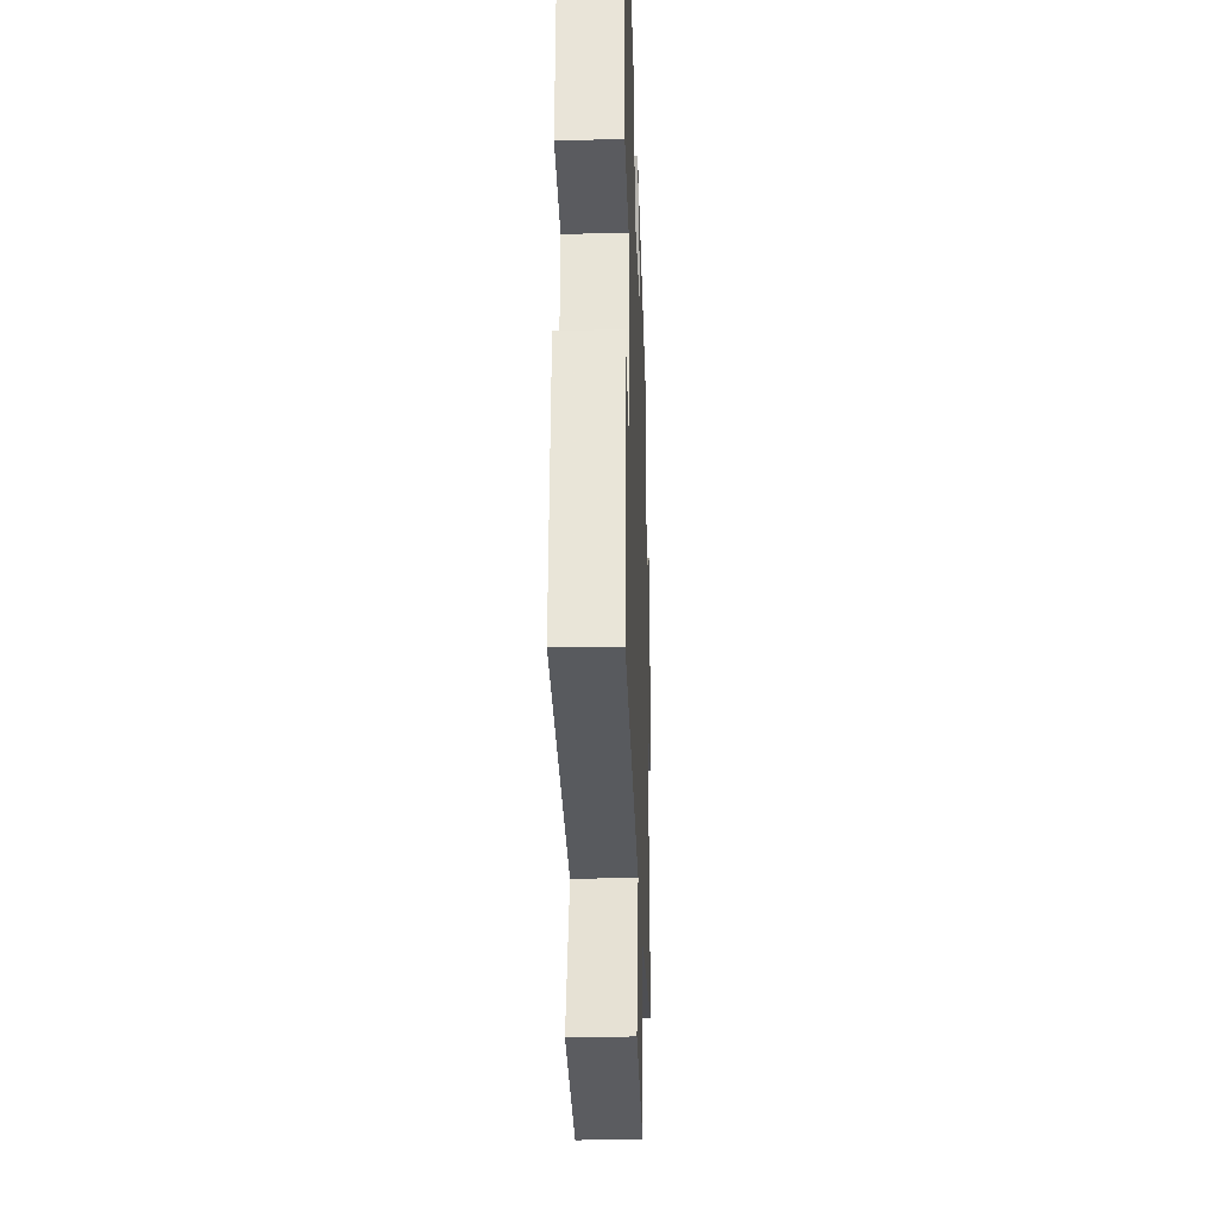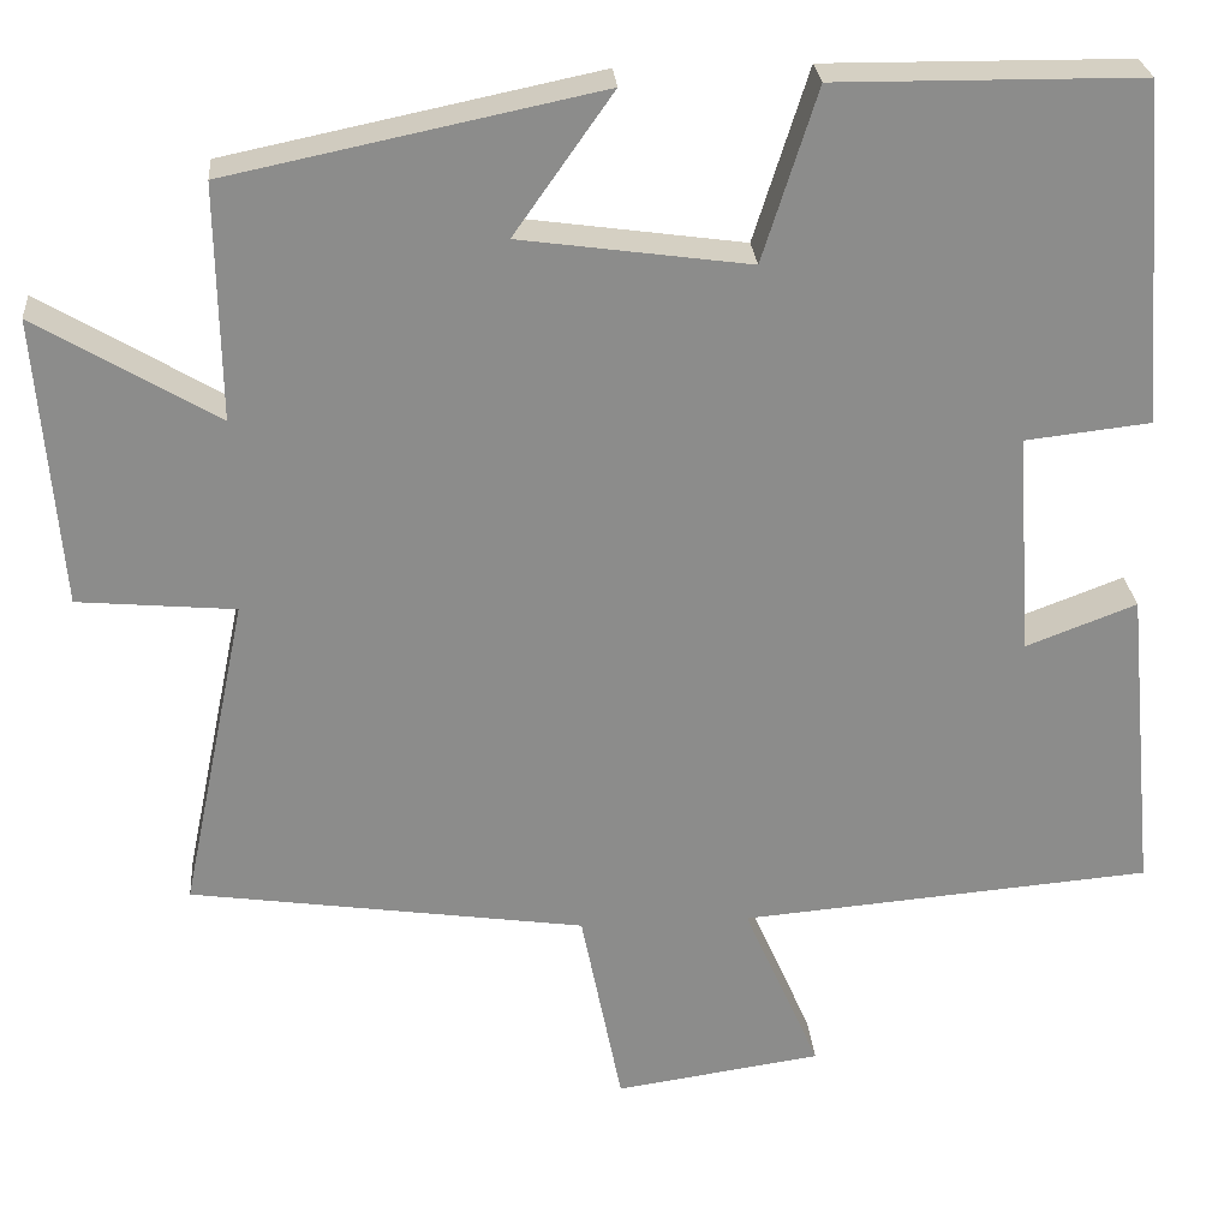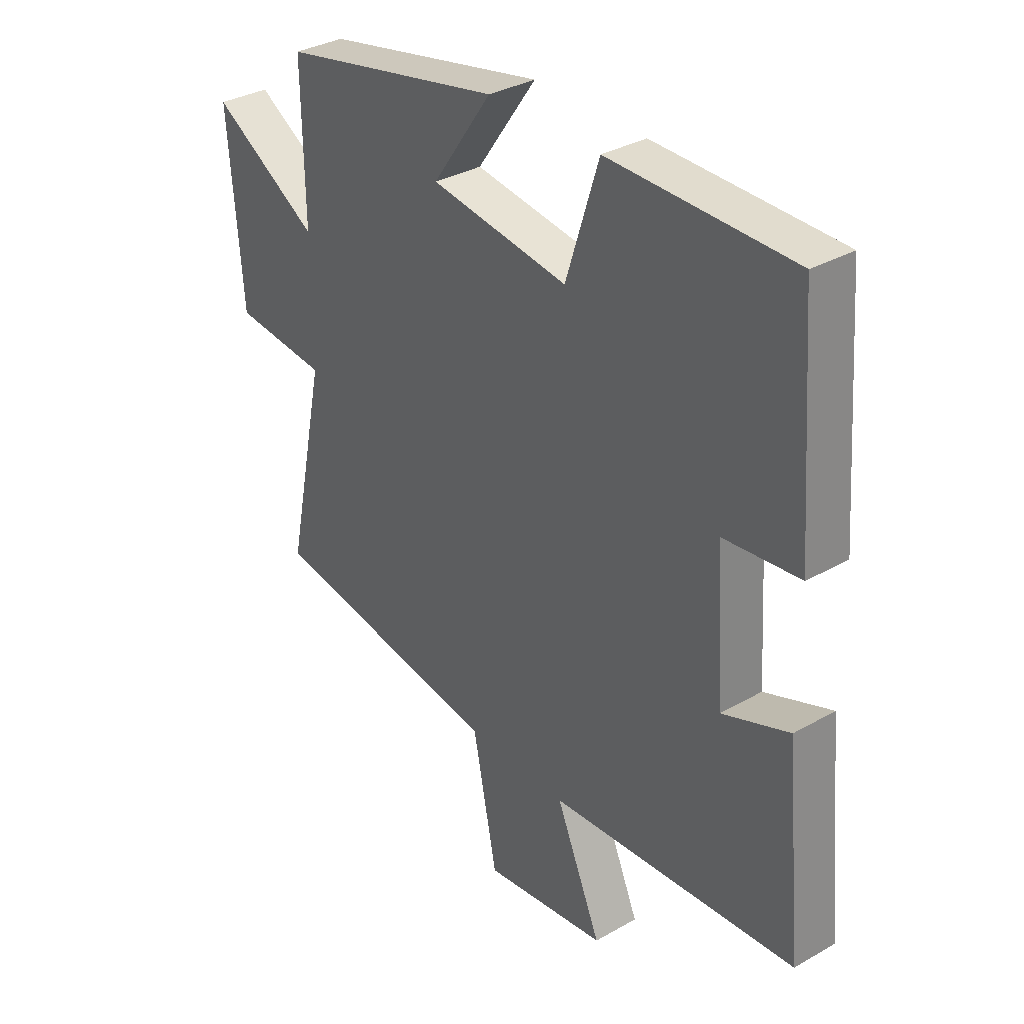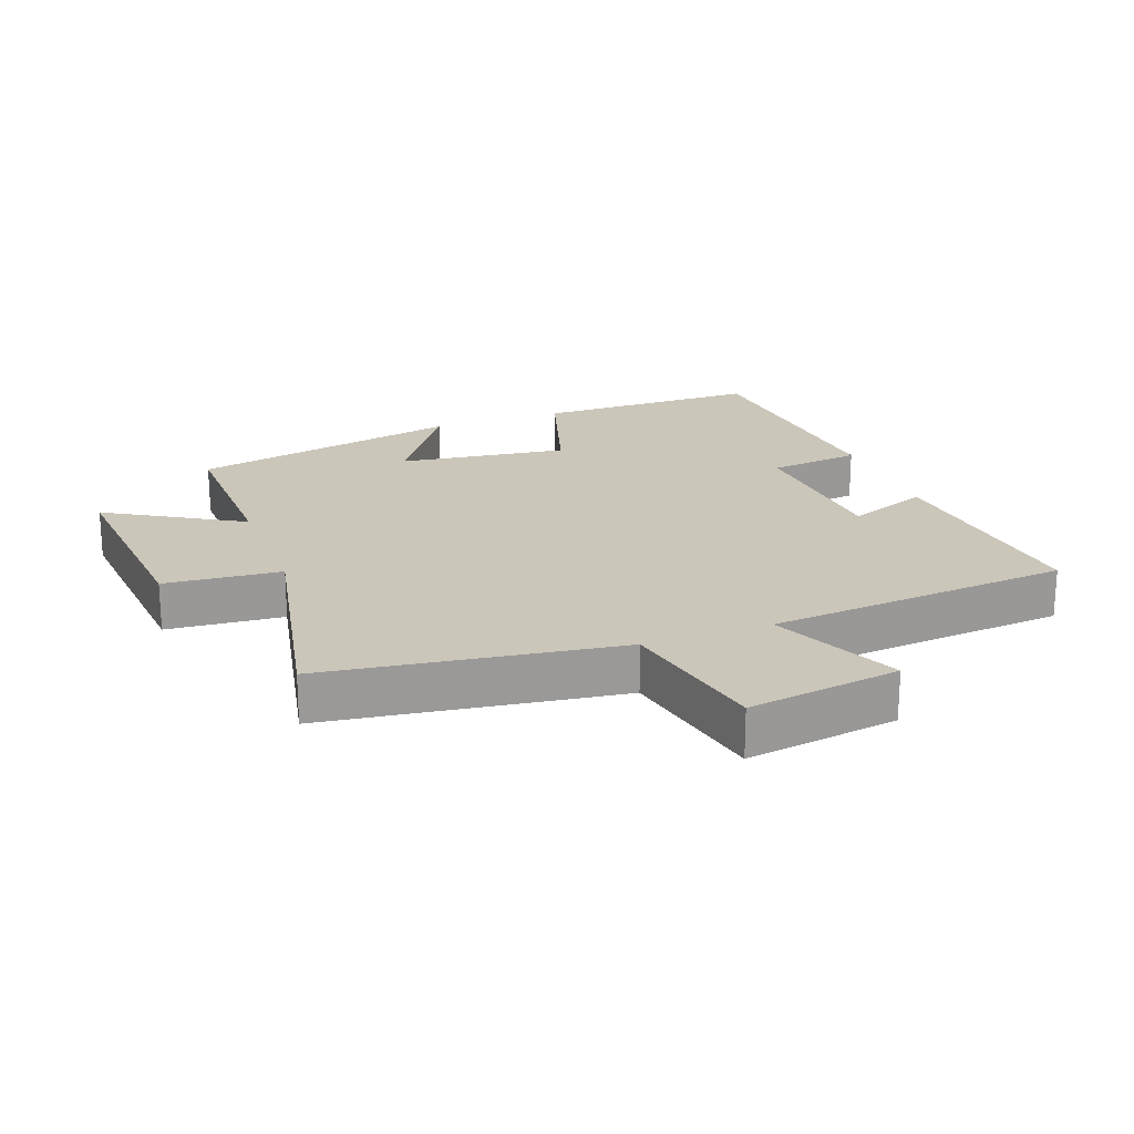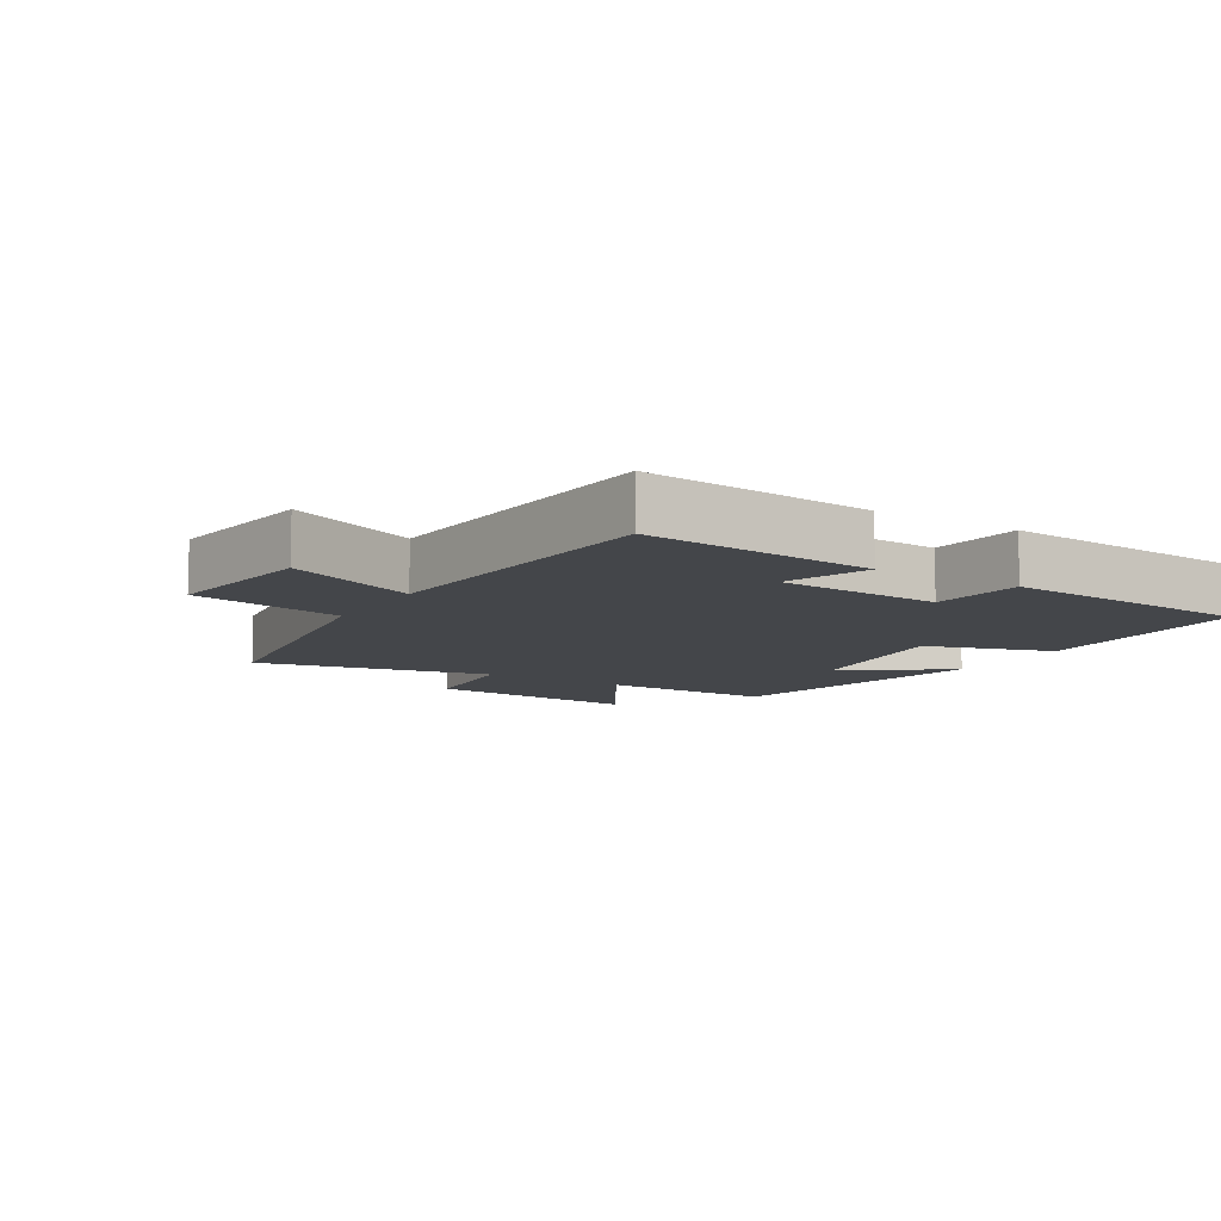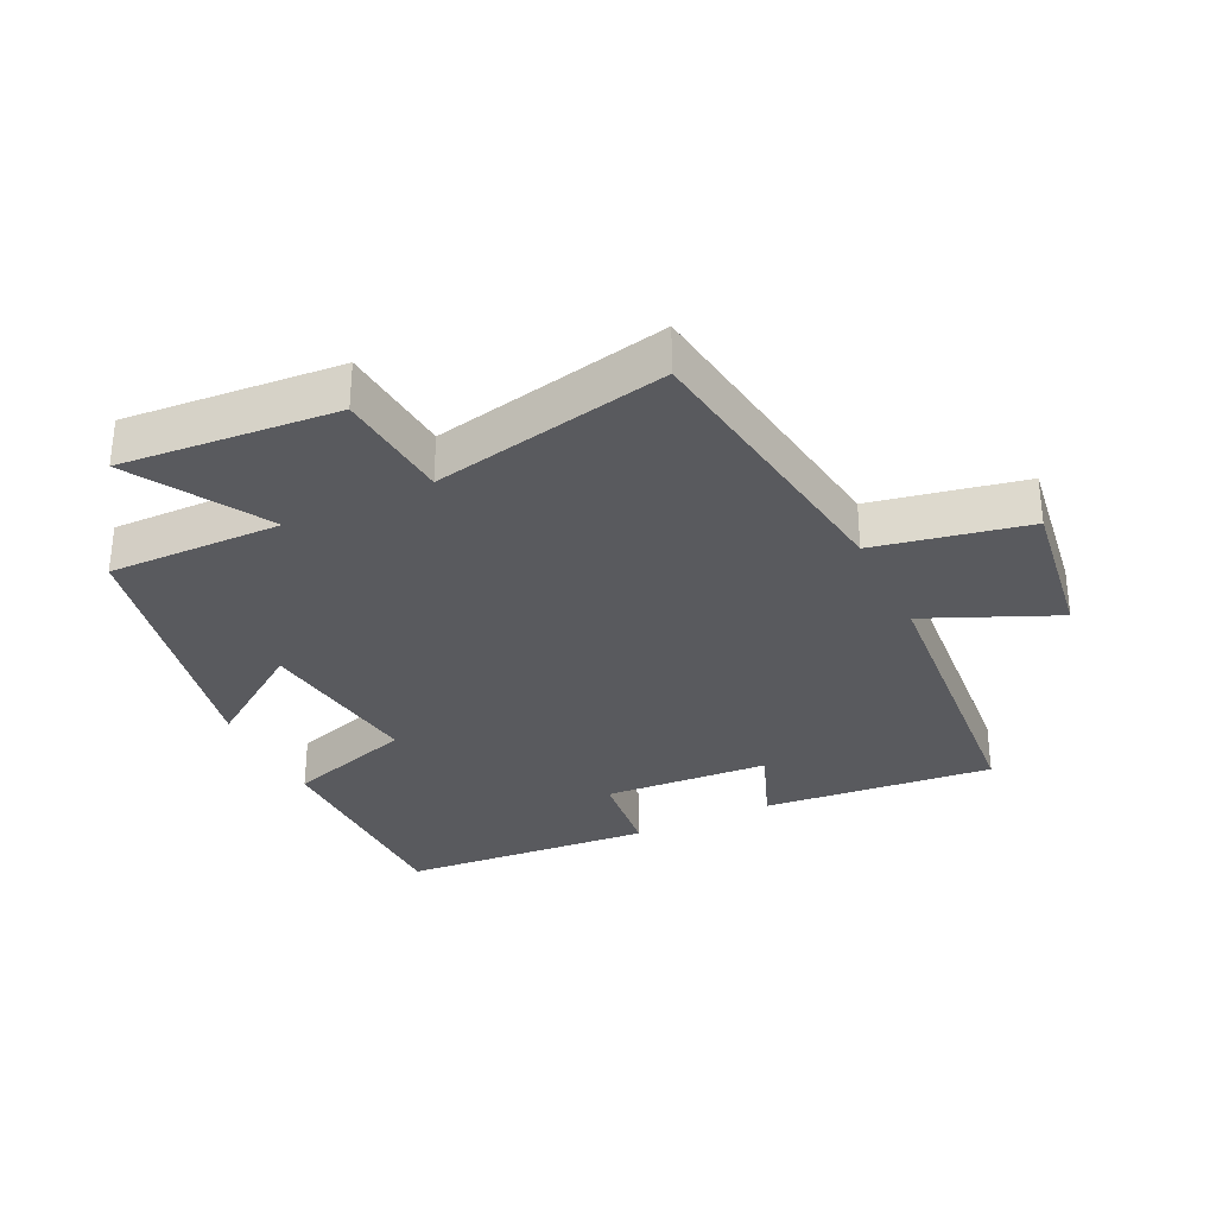
<metadata>
{"format":"obj","ext":"obj","renderer":"f3d","projection":"perspective","resolution":1024,"background":"white","views":[{"elev":-26.4,"azim":-88.1,"up":"+Z"},{"elev":26.3,"azim":175.3,"up":"+Z"},{"elev":33.6,"azim":-127.9,"up":"+Z"},{"elev":21.1,"azim":159.3,"up":"+Y"},{"elev":-9.6,"azim":-121.3,"up":"+Y"},{"elev":-31.6,"azim":115.7,"up":"+Y"}]}
</metadata>
<code>
v 0.575 0.07 -0.435
v 0.127 0.07 -0.5
v 0.081 0.07 -0.732
v -0.153 0.07 -0.698
v -0.067 0.07 -0.5
v -0.534 0.07 -0.461
v -0.5 0.07 -0.109
v -0.374 0.07 -0.157
v -0.358 0.07 0.095
v -0.5 0.07 0.111
v -0.47 0.07 0.497
v -0.125 0.07 0.5
v -0.063 0.07 0.305
v 0.197 0.07 0.341
v 0.085 0.07 0.5
v 0.504 0.07 0.413
v 0.5 0.07 0.147
v 0.704 0.07 0.269
v 0.678 0.07 -0.059
v 0.5 0.07 -0.075
v 0.575 0 -0.435
v 0.127 0 -0.5
v 0.081 0 -0.732
v -0.153 0 -0.698
v -0.067 0 -0.5
v -0.534 0 -0.461
v -0.5 0 -0.109
v -0.374 0 -0.157
v -0.358 0 0.095
v -0.5 0 0.111
v -0.47 0 0.497
v -0.125 0 0.5
v -0.063 0 0.305
v 0.197 0 0.341
v 0.085 0 0.5
v 0.504 0 0.413
v 0.5 0 0.147
v 0.704 0 0.269
v 0.678 0 -0.059
v 0.5 0 -0.075
f 17 18 19 20
f 14 15 16 17
f 13 14 17 20
f 10 11 12 13
f 9 10 13
f 8 9 13 20
f 5 6 7 8
f 5 8 20 1
f 2 3 4 5
f 1 2 5
f 40 39 38 37
f 37 36 35 34
f 40 37 34 33
f 33 32 31 30
f 33 30 29
f 40 33 29 28
f 28 27 26 25
f 21 40 28 25
f 25 24 23 22
f 25 22 21
f 1 21 22 2
f 2 22 23 3
f 3 23 24 4
f 4 24 25 5
f 5 25 26 6
f 6 26 27 7
f 7 27 28 8
f 8 28 29 9
f 9 29 30 10
f 10 30 31 11
f 11 31 32 12
f 12 32 33 13
f 13 33 34 14
f 14 34 35 15
f 15 35 36 16
f 16 36 37 17
f 17 37 38 18
f 18 38 39 19
f 19 39 40 20
f 20 40 21 1

</code>
